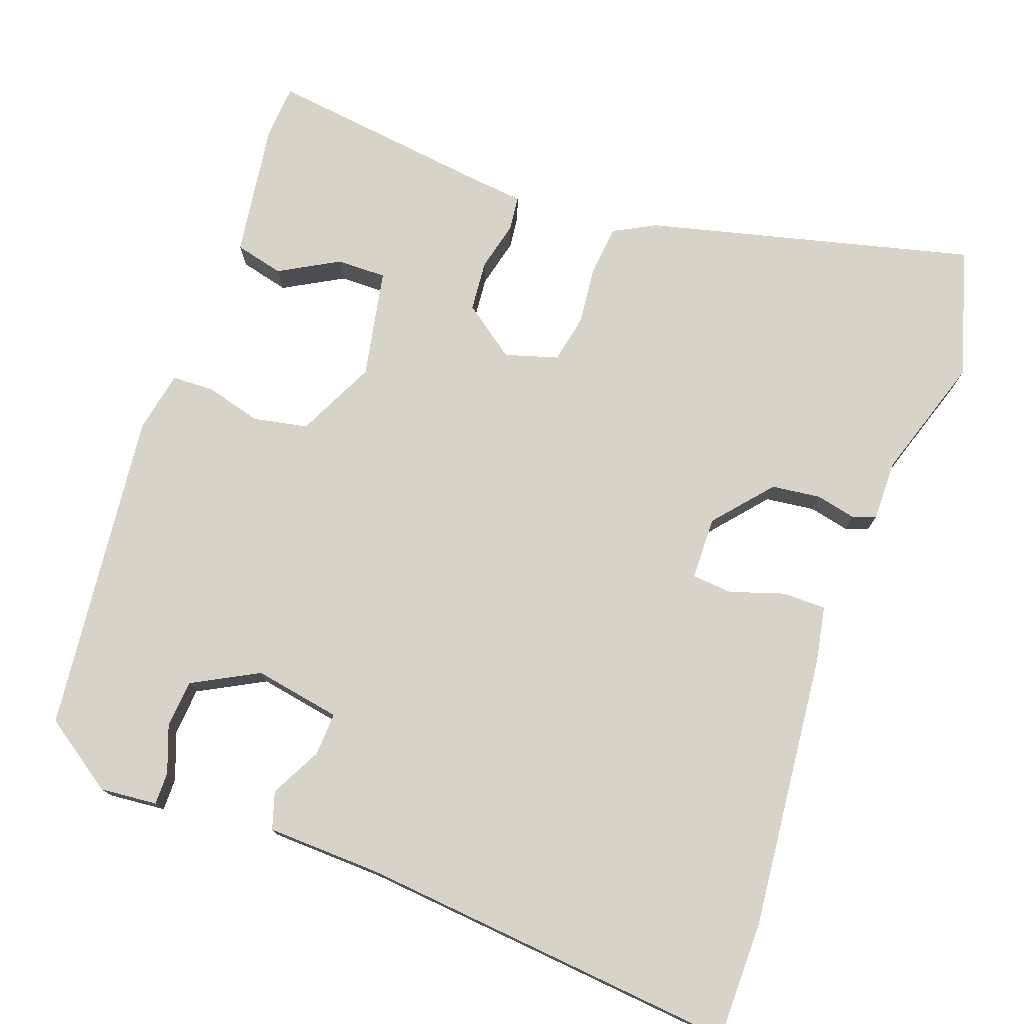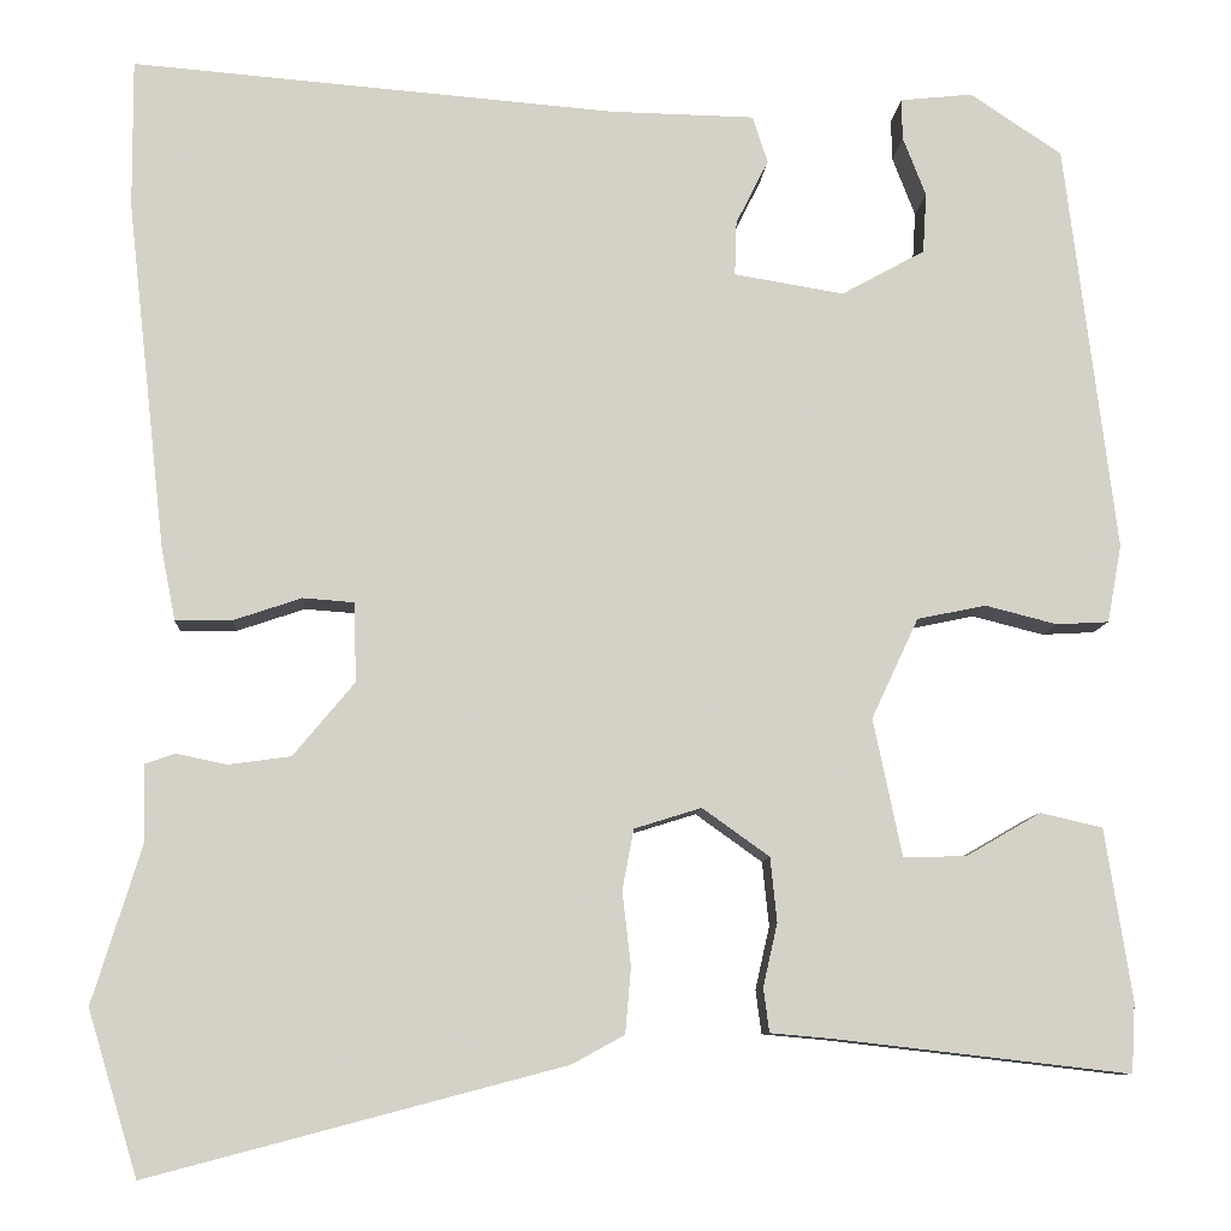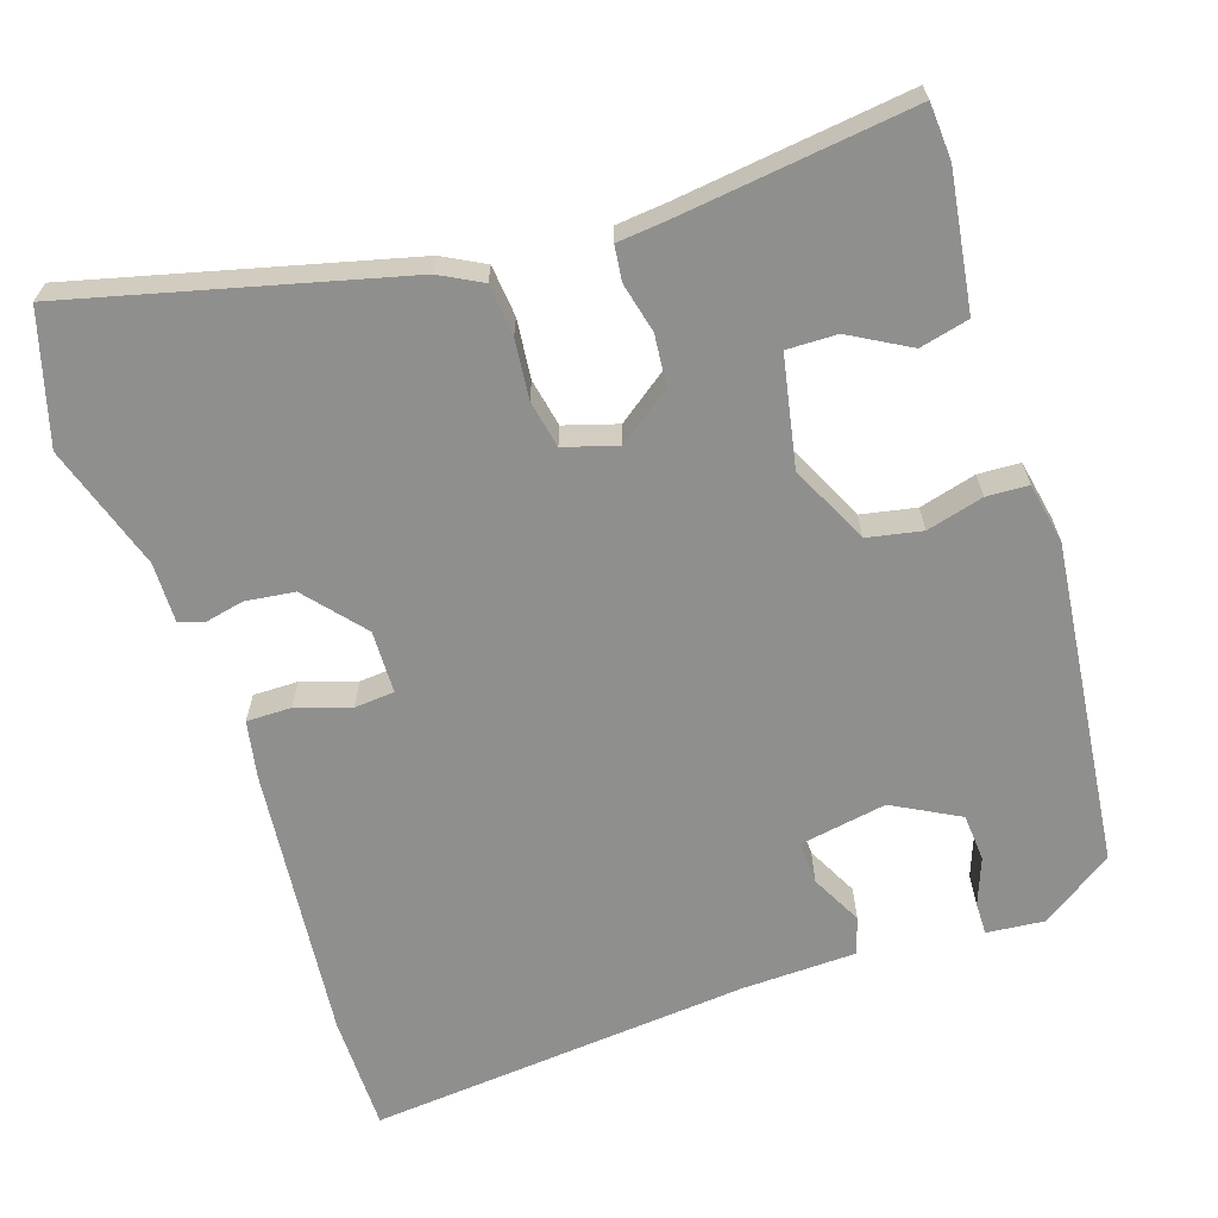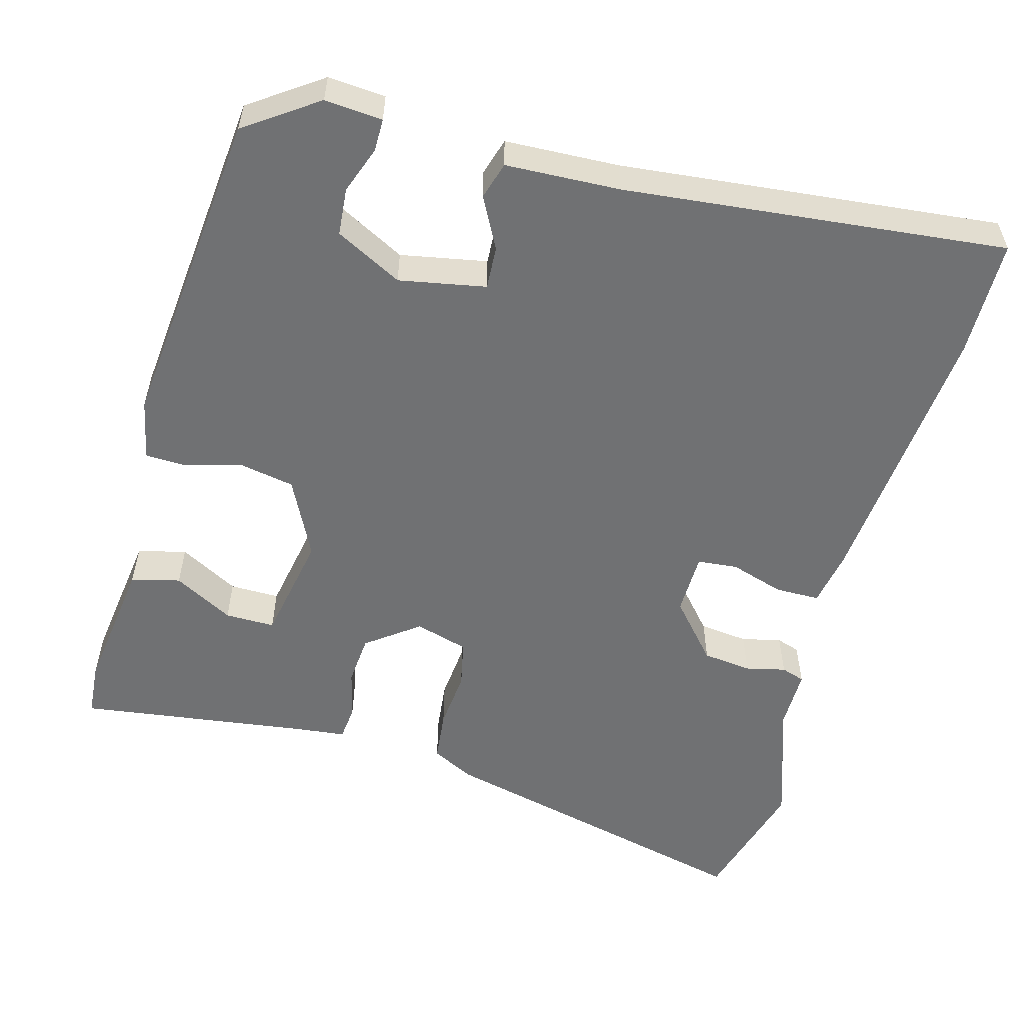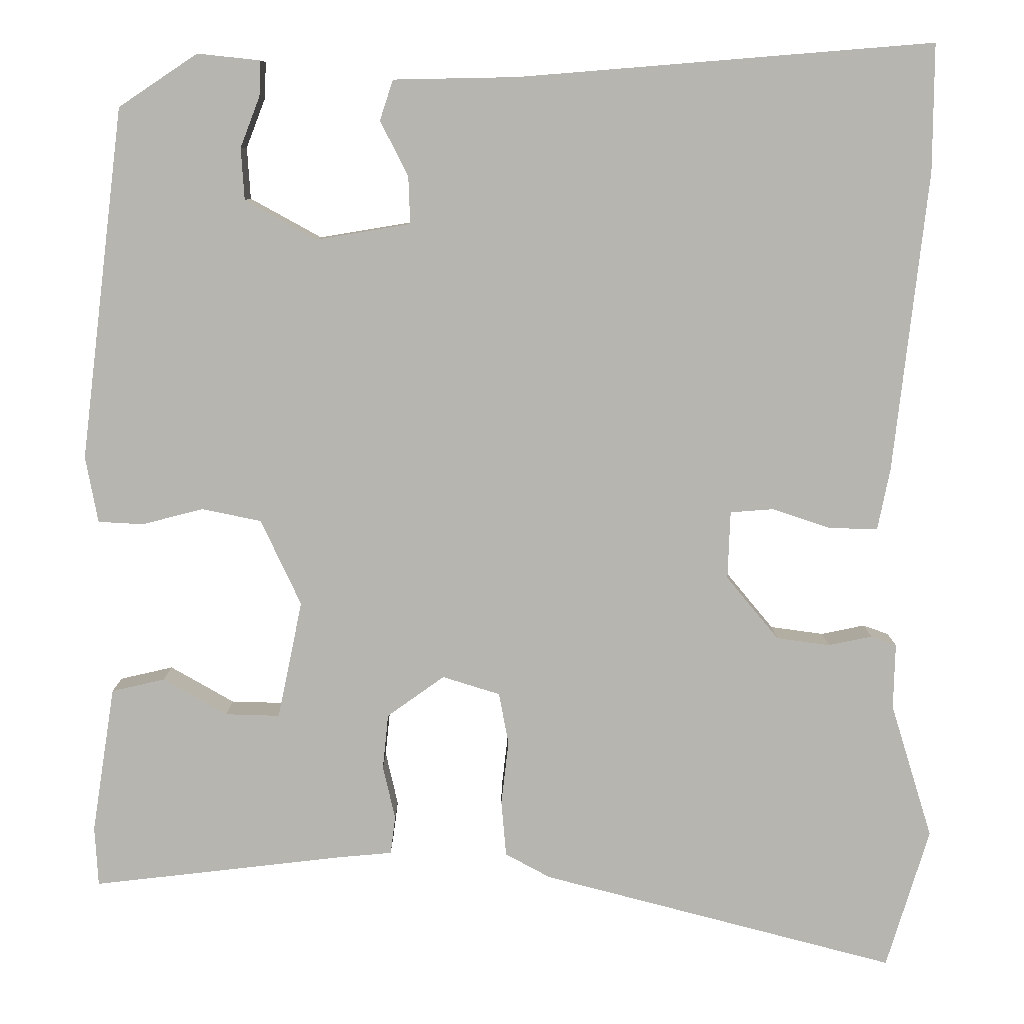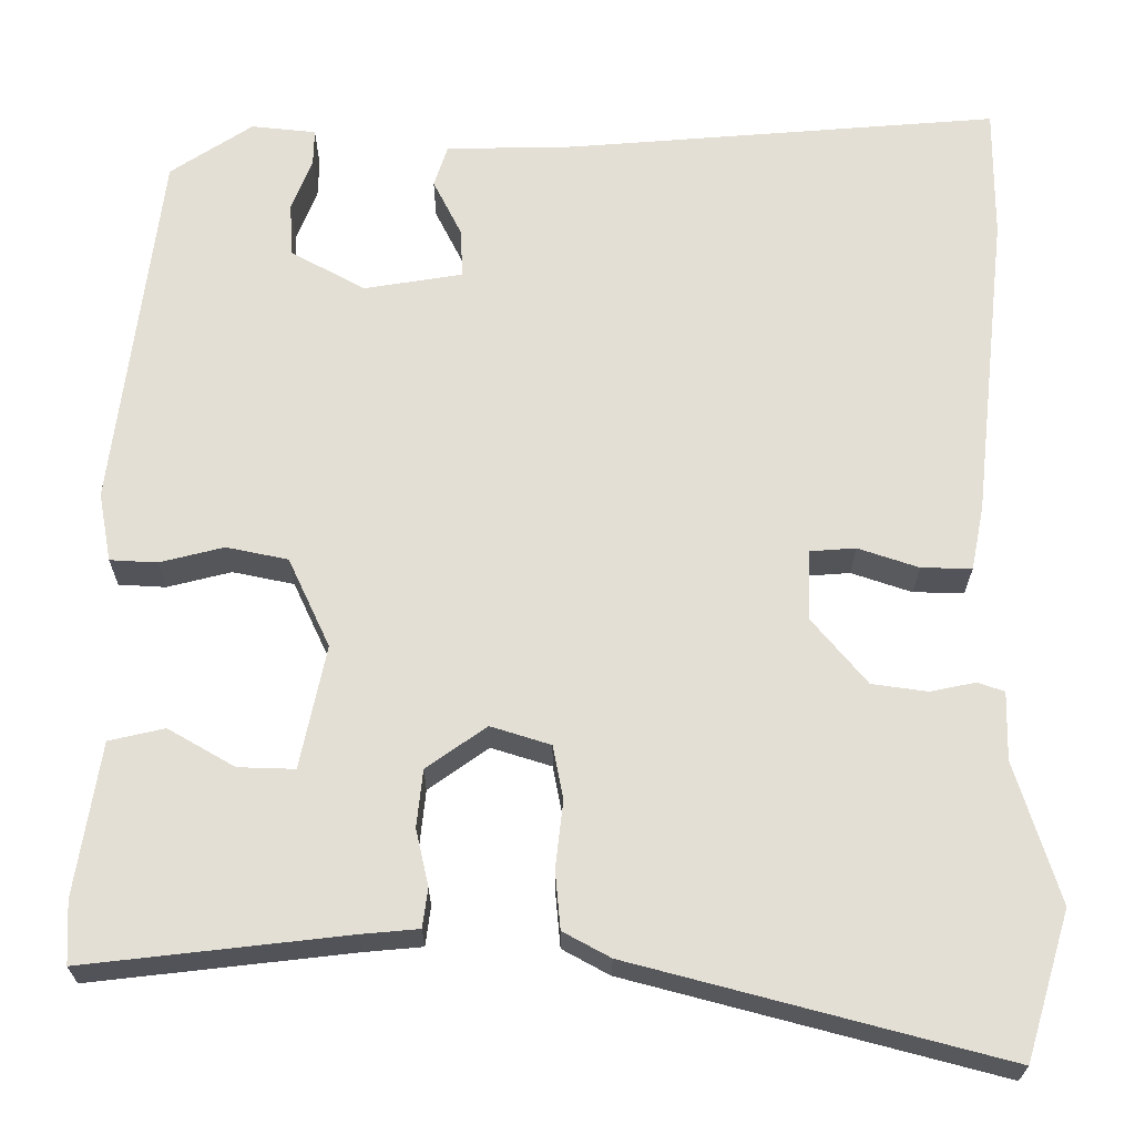
<metadata>
{"format":"obj","ext":"obj","renderer":"f3d","projection":"perspective","resolution":1024,"background":"white","views":[{"elev":75.9,"azim":20.6,"up":"+Y"},{"elev":-9.3,"azim":176.2,"up":"+Z"},{"elev":-65.1,"azim":-161.1,"up":"+Y"},{"elev":-55.2,"azim":-14.1,"up":"+Y"},{"elev":8.8,"azim":-0.0,"up":"+Z"},{"elev":-23.7,"azim":-0.2,"up":"+Z"}]}
</metadata>
<code>
v 0.519 0.07 -0.438
v 0.467 0.07 -0.609
v 0.035 0.07 -0.495
v -0.02 0.07 -0.465
v -0.026 0.07 -0.397
v -0.017 0.07 -0.319
v -0.029 0.07 -0.256
v -0.099 0.07 -0.234
v -0.169 0.07 -0.284
v -0.176 0.07 -0.351
v -0.161 0.07 -0.417
v -0.167 0.07 -0.463
v -0.234 0.07 -0.469
v -0.54 0.07 -0.504
v -0.544 0.07 -0.431
v -0.516 0.07 -0.252
v -0.451 0.07 -0.237
v -0.373 0.07 -0.282
v -0.307 0.07 -0.284
v -0.277 0.07 -0.14
v -0.326 0.07 -0.035
v -0.398 0.07 -0.02
v -0.473 0.07 -0.039
v -0.528 0.07 -0.036
v -0.543 0.07 0.045
v -0.49 0.07 0.474
v -0.394 0.07 0.538
v -0.318 0.07 0.53
v -0.319 0.07 0.487
v -0.343 0.07 0.425
v -0.339 0.07 0.362
v -0.252 0.07 0.314
v -0.137 0.07 0.333
v -0.139 0.07 0.39
v -0.173 0.07 0.458
v -0.157 0.07 0.507
v -0.006 0.07 0.51
v 0.5 0.07 0.551
v 0.499 0.07 0.396
v 0.458 0.07 0.03
v 0.443 0.07 -0.045
v 0.384 0.07 -0.044
v 0.313 0.07 -0.02
v 0.26 0.07 -0.024
v 0.257 0.07 -0.107
v 0.321 0.07 -0.184
v 0.386 0.07 -0.193
v 0.439 0.07 -0.182
v 0.47 0.07 -0.193
v 0.468 0.07 -0.273
v 0.519 0 -0.438
v 0.467 0 -0.609
v 0.035 0 -0.495
v -0.02 0 -0.465
v -0.026 0 -0.397
v -0.017 0 -0.319
v -0.029 0 -0.256
v -0.099 0 -0.234
v -0.169 0 -0.284
v -0.176 0 -0.351
v -0.161 0 -0.417
v -0.167 0 -0.463
v -0.234 0 -0.469
v -0.54 0 -0.504
v -0.544 0 -0.431
v -0.516 0 -0.252
v -0.451 0 -0.237
v -0.373 0 -0.282
v -0.307 0 -0.284
v -0.277 0 -0.14
v -0.326 0 -0.035
v -0.398 0 -0.02
v -0.473 0 -0.039
v -0.528 0 -0.036
v -0.543 0 0.045
v -0.49 0 0.474
v -0.394 0 0.538
v -0.318 0 0.53
v -0.319 0 0.487
v -0.343 0 0.425
v -0.339 0 0.362
v -0.252 0 0.314
v -0.137 0 0.333
v -0.139 0 0.39
v -0.173 0 0.458
v -0.157 0 0.507
v -0.006 0 0.51
v 0.5 0 0.551
v 0.499 0 0.396
v 0.458 0 0.03
v 0.443 0 -0.045
v 0.384 0 -0.044
v 0.313 0 -0.02
v 0.26 0 -0.024
v 0.257 0 -0.107
v 0.321 0 -0.184
v 0.386 0 -0.193
v 0.439 0 -0.182
v 0.47 0 -0.193
v 0.468 0 -0.273
f 47 48 49 50
f 4 5 6
f 3 4 6
f 2 3 6
f 1 2 6
f 50 1 6
f 47 50 6
f 46 47 6
f 45 46 6 7
f 44 45 7 8
f 41 42 43
f 40 41 43
f 39 40 43
f 38 39 43
f 37 38 43
f 37 43 44
f 36 37 44
f 35 36 44
f 34 35 44
f 33 34 44 8
f 28 29 30
f 27 28 30
f 26 27 30
f 25 26 30
f 24 25 30
f 24 30 31
f 23 24 31
f 22 23 31
f 21 22 31 32
f 16 17 18
f 15 16 18
f 14 15 18
f 13 14 18
f 13 18 19
f 12 13 19
f 11 12 19
f 10 11 19
f 9 10 19 20
f 21 32 33
f 20 21 33
f 9 20 33
f 8 9 33
f 100 99 98 97
f 56 55 54
f 56 54 53
f 56 53 52
f 56 52 51
f 56 51 100
f 56 100 97
f 56 97 96
f 57 56 96 95
f 58 57 95 94
f 93 92 91
f 93 91 90
f 93 90 89
f 93 89 88
f 93 88 87
f 94 93 87
f 94 87 86
f 94 86 85
f 94 85 84
f 58 94 84 83
f 80 79 78
f 80 78 77
f 80 77 76
f 80 76 75
f 80 75 74
f 81 80 74
f 81 74 73
f 81 73 72
f 82 81 72 71
f 68 67 66
f 68 66 65
f 68 65 64
f 68 64 63
f 69 68 63
f 69 63 62
f 69 62 61
f 69 61 60
f 70 69 60 59
f 83 82 71
f 83 71 70
f 83 70 59
f 83 59 58
f 1 51 52 2
f 2 52 53 3
f 3 53 54 4
f 4 54 55 5
f 5 55 56 6
f 6 56 57 7
f 7 57 58 8
f 8 58 59 9
f 9 59 60 10
f 10 60 61 11
f 11 61 62 12
f 12 62 63 13
f 13 63 64 14
f 14 64 65 15
f 15 65 66 16
f 16 66 67 17
f 17 67 68 18
f 18 68 69 19
f 19 69 70 20
f 20 70 71 21
f 21 71 72 22
f 22 72 73 23
f 23 73 74 24
f 24 74 75 25
f 25 75 76 26
f 26 76 77 27
f 27 77 78 28
f 28 78 79 29
f 29 79 80 30
f 30 80 81 31
f 31 81 82 32
f 32 82 83 33
f 33 83 84 34
f 34 84 85 35
f 35 85 86 36
f 36 86 87 37
f 37 87 88 38
f 38 88 89 39
f 39 89 90 40
f 40 90 91 41
f 41 91 92 42
f 42 92 93 43
f 43 93 94 44
f 44 94 95 45
f 45 95 96 46
f 46 96 97 47
f 47 97 98 48
f 48 98 99 49
f 49 99 100 50
f 50 100 51 1

</code>
